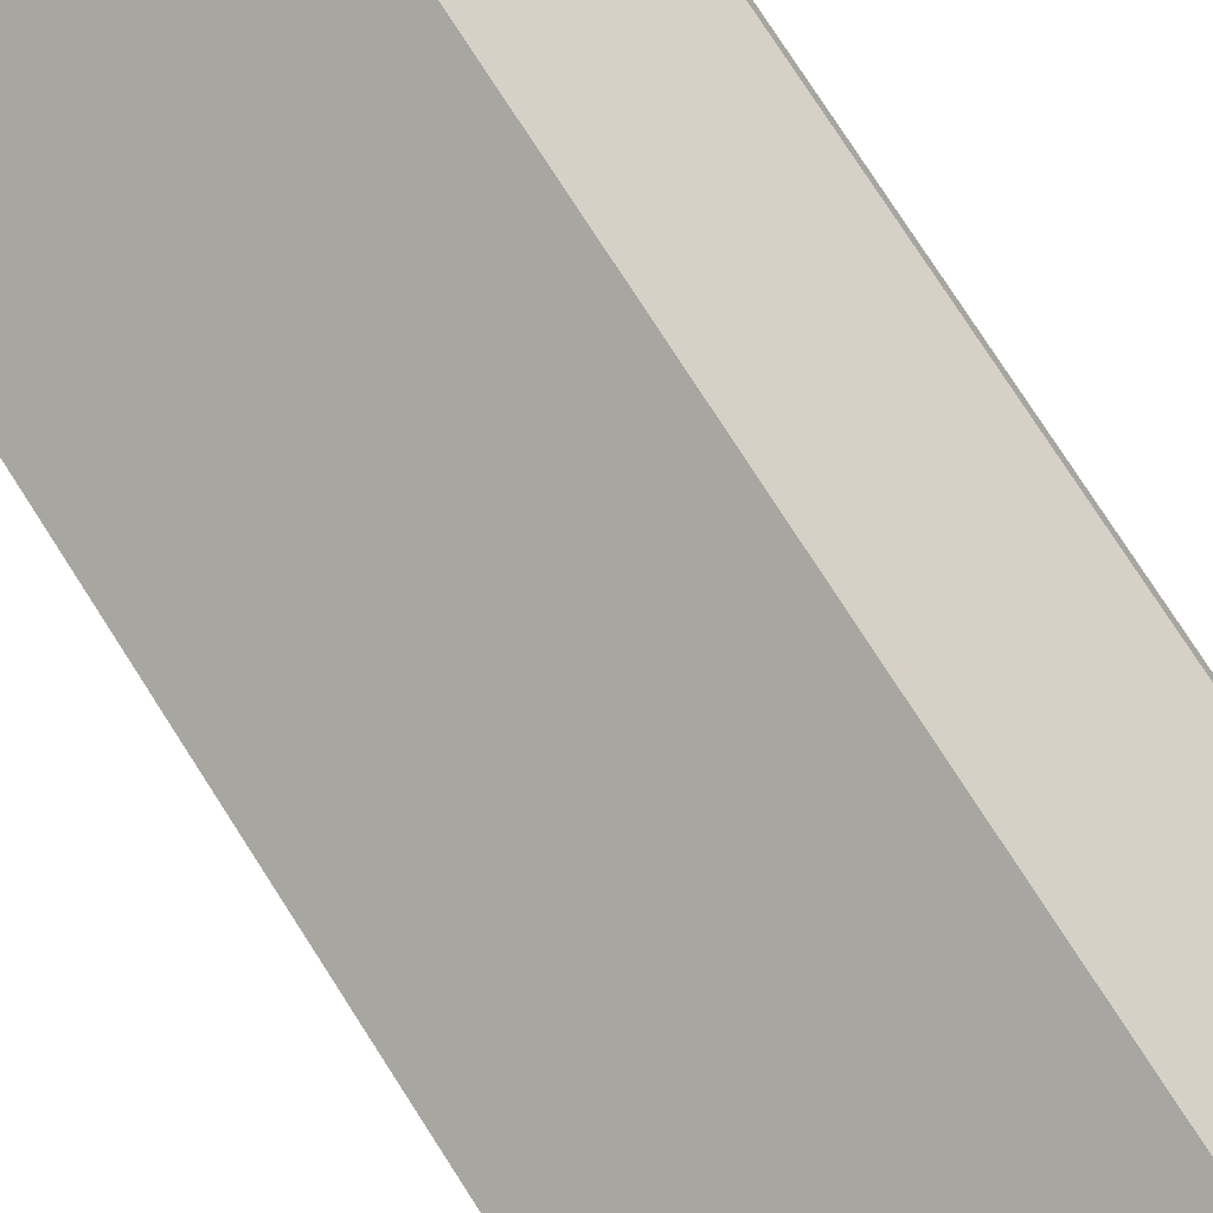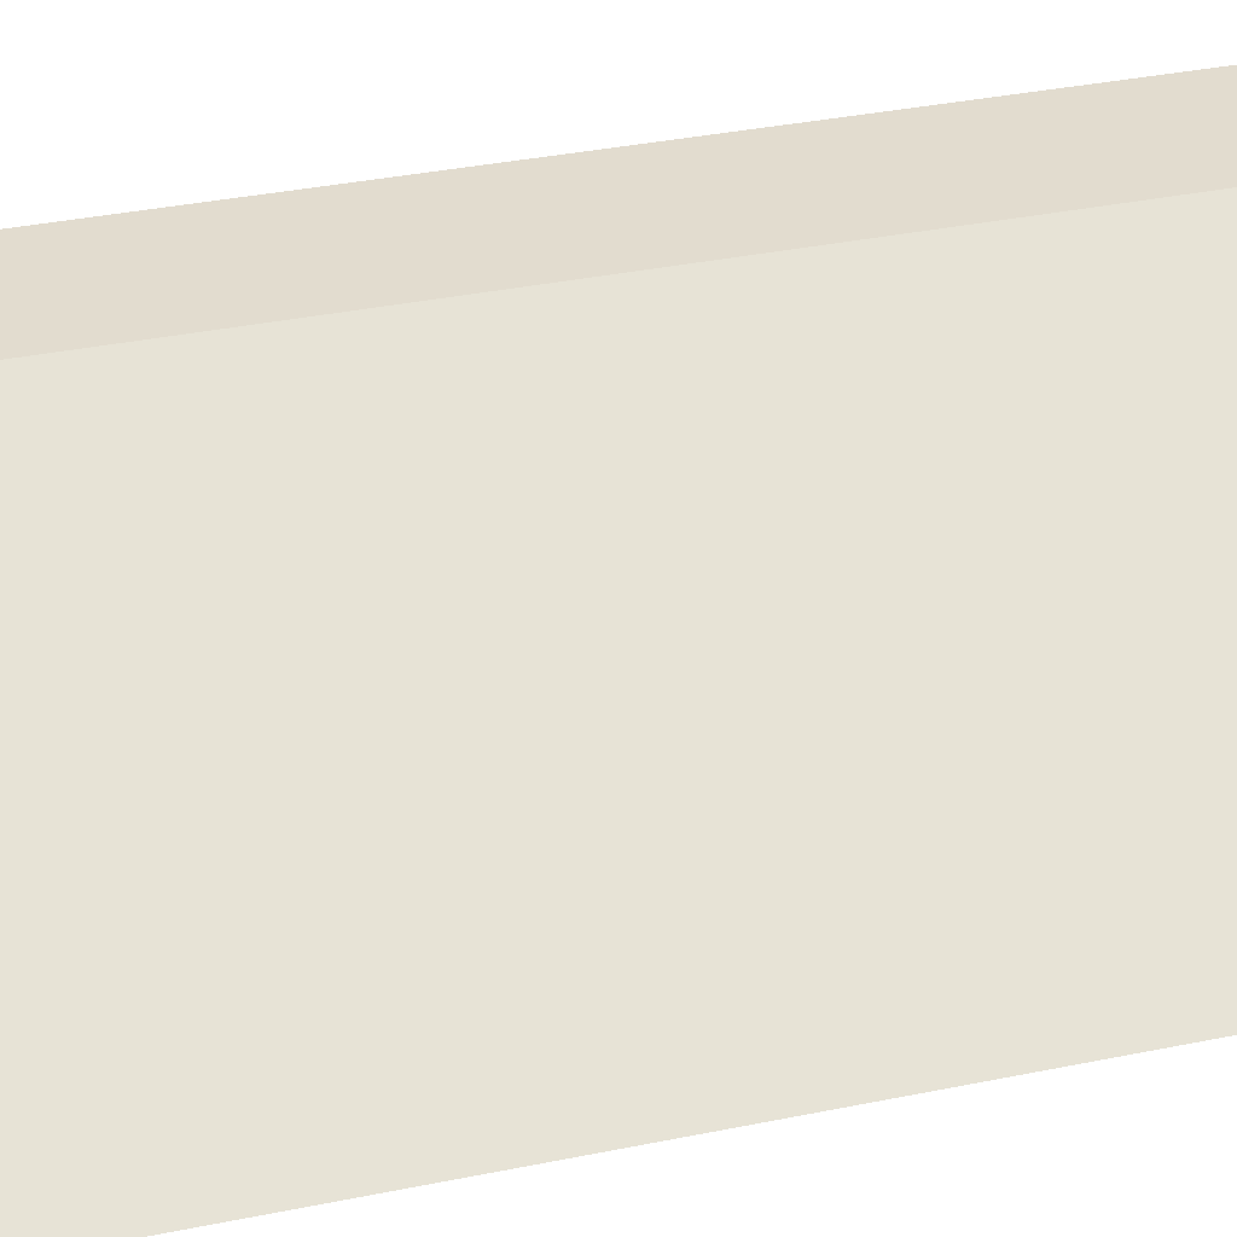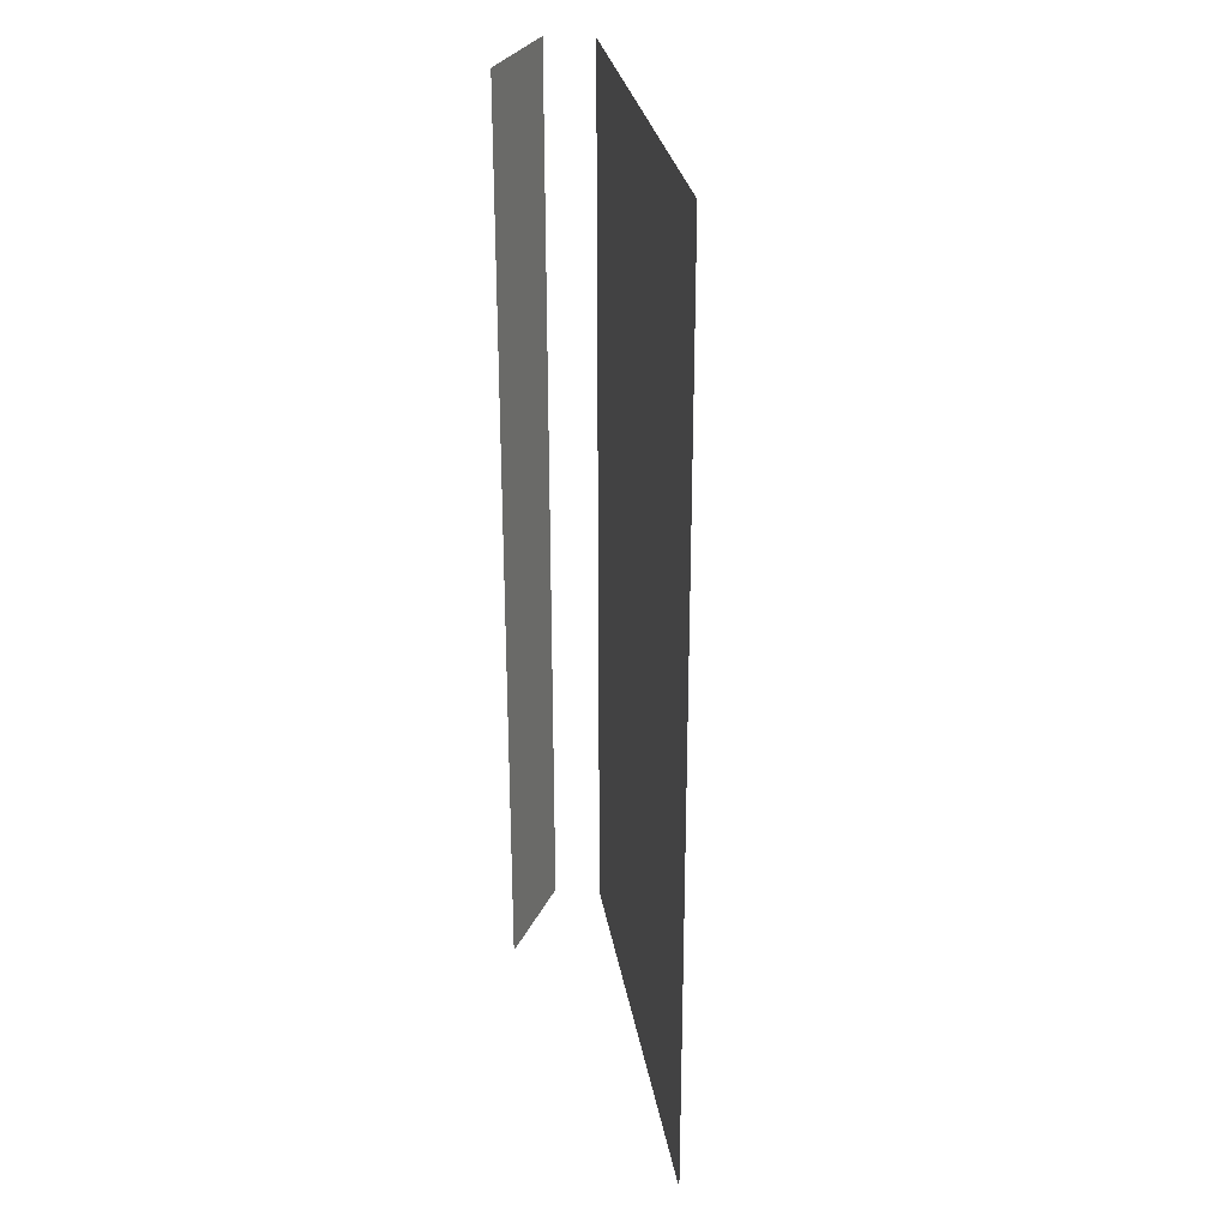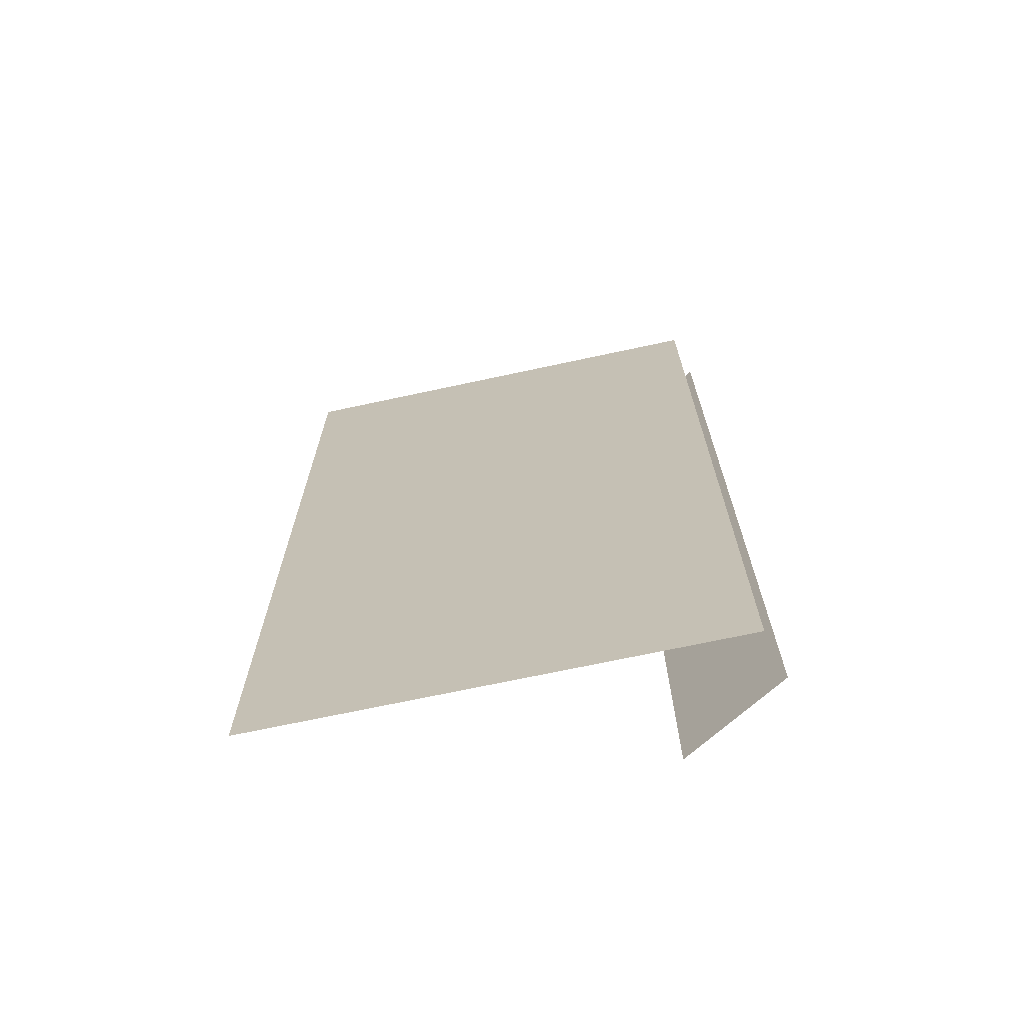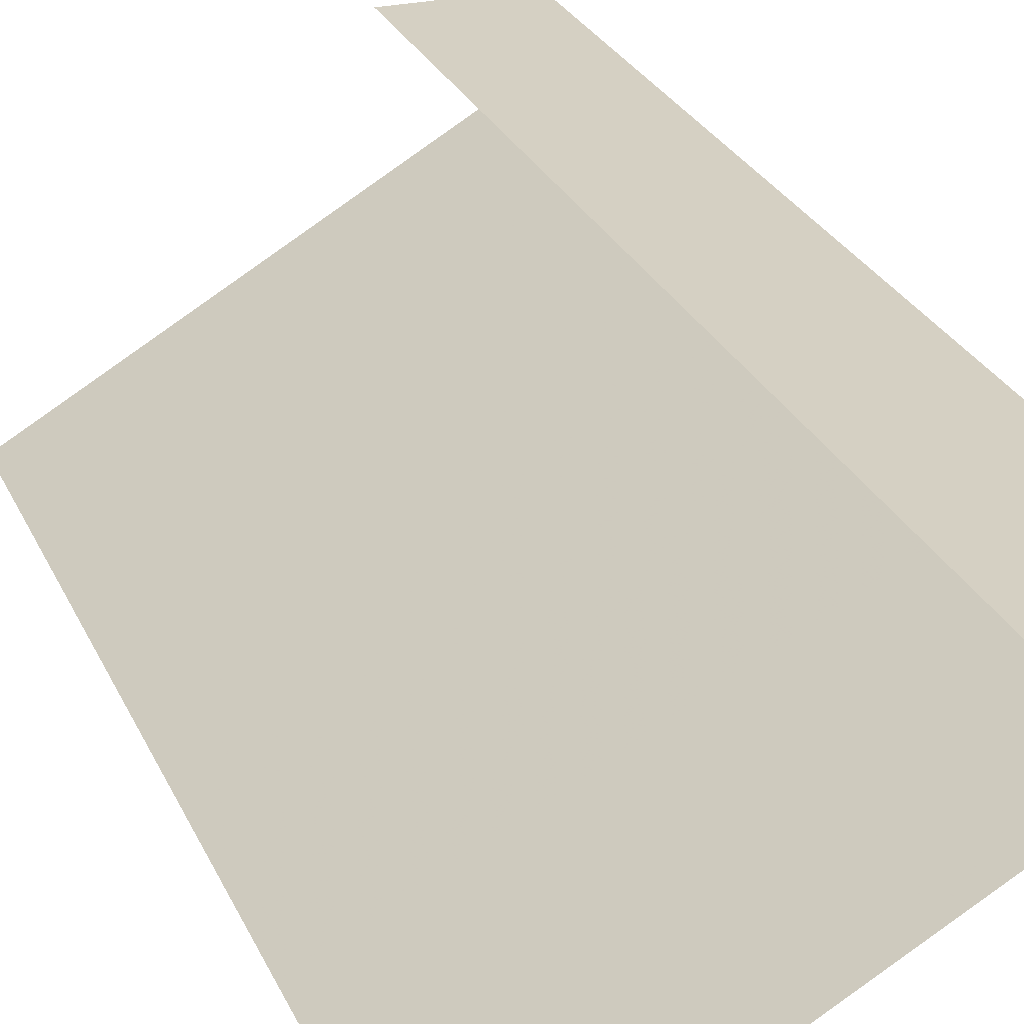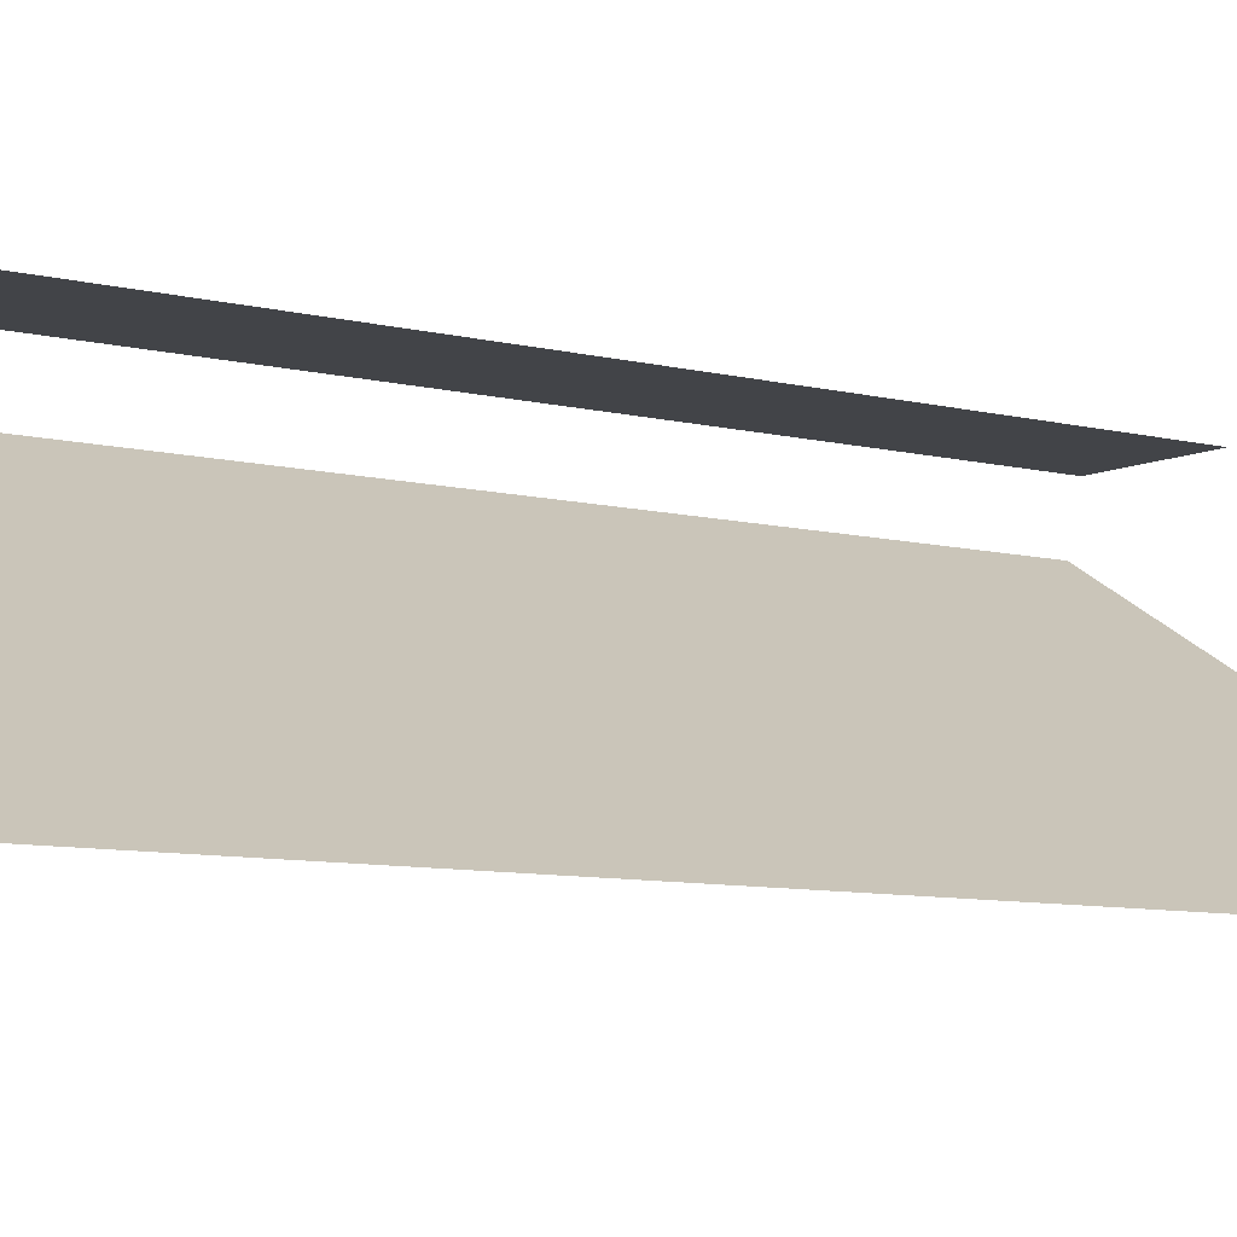
<metadata>
{"format":"obj","ext":"obj","renderer":"f3d","projection":"perspective","resolution":1024,"background":"white","views":[{"elev":79.1,"azim":-32.9,"up":"+Y"},{"elev":34.6,"azim":-105.5,"up":"+Y"},{"elev":28.5,"azim":-69.3,"up":"+Z"},{"elev":-69.6,"azim":42.2,"up":"+Z"},{"elev":26.3,"azim":-19.9,"up":"+Y"},{"elev":-7.8,"azim":-126.7,"up":"+Y"}]}
</metadata>
<code>
v -0.4 0 2
v -0.4 0 0
v -0.4 0 -2
v -0.9 0 2
v -0.9 0 1
v -0.9 0 -1
v -0.9 0 -2
v -0.3464 -0.2 2
v -0.3464 -0.2 0
v -0.3464 -0.2 -2
v -2.078 -1.2 2
v -2.078 -1.2 0
v -2.078 -1.2 -2
f 1 5 4
f 1 2 5
f 2 6 5
f 2 3 6
f 3 7 6
f 8 11 9
f 11 12 9
f 12 13 9
f 13 10 9

</code>
